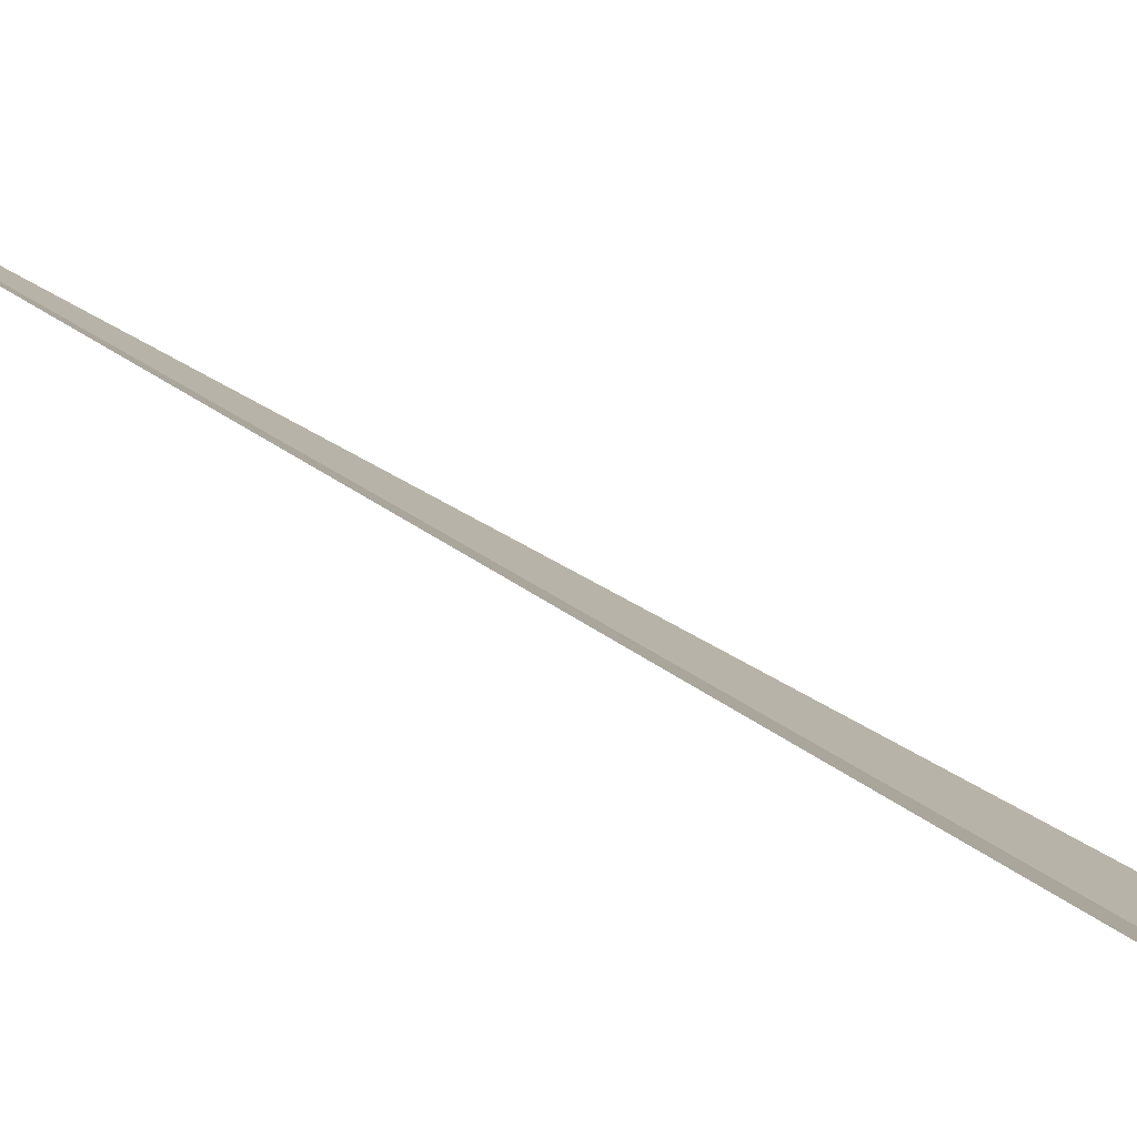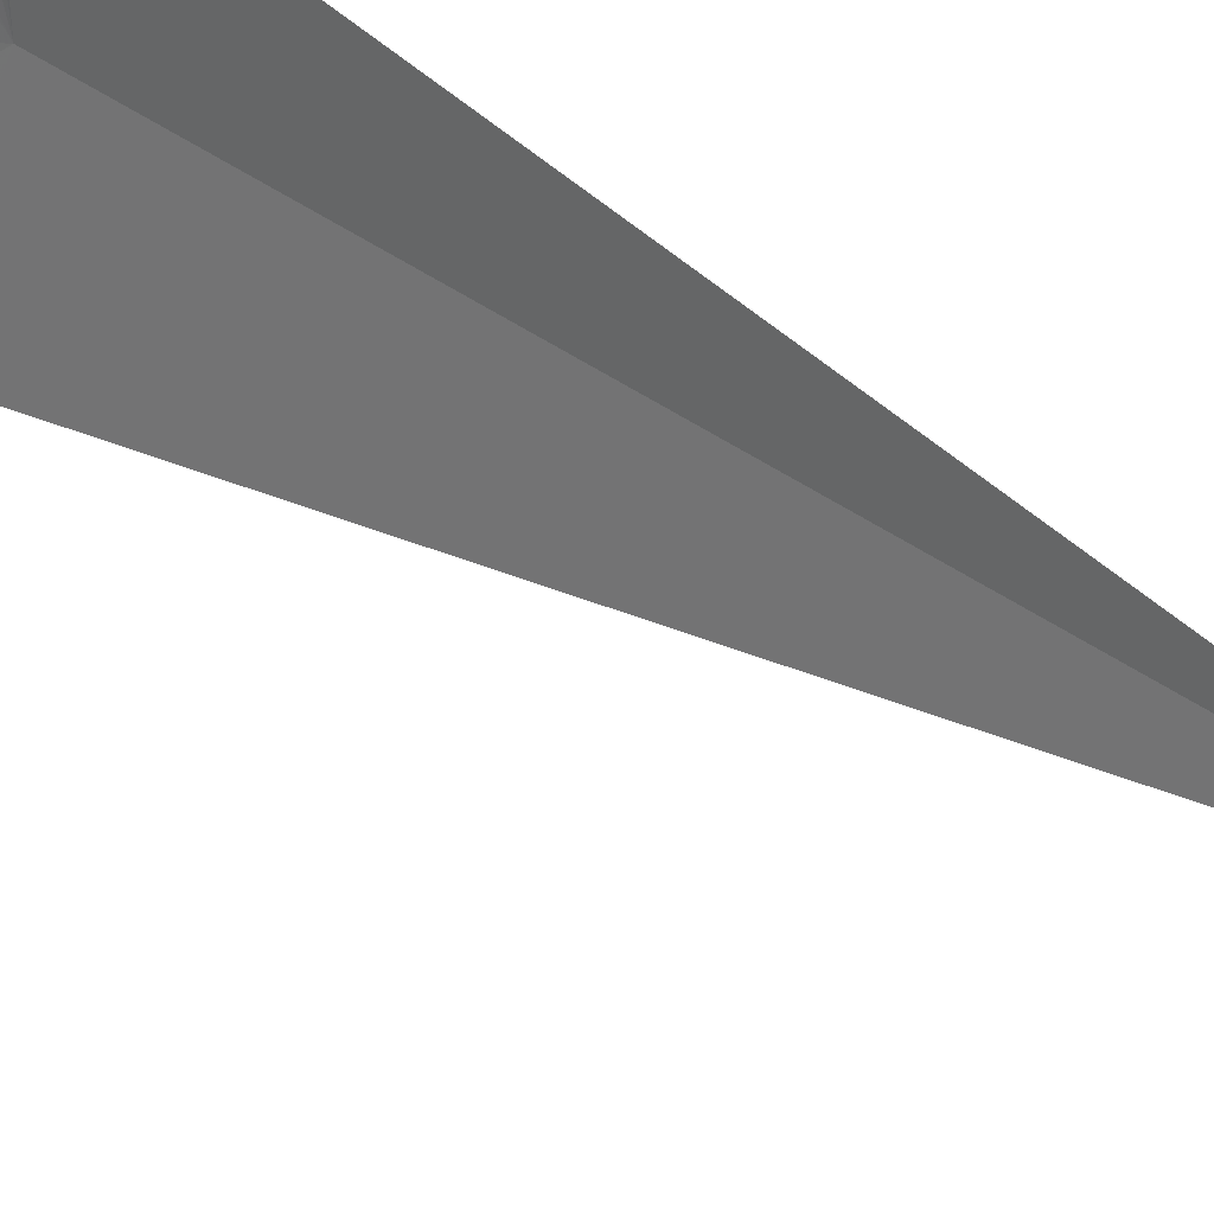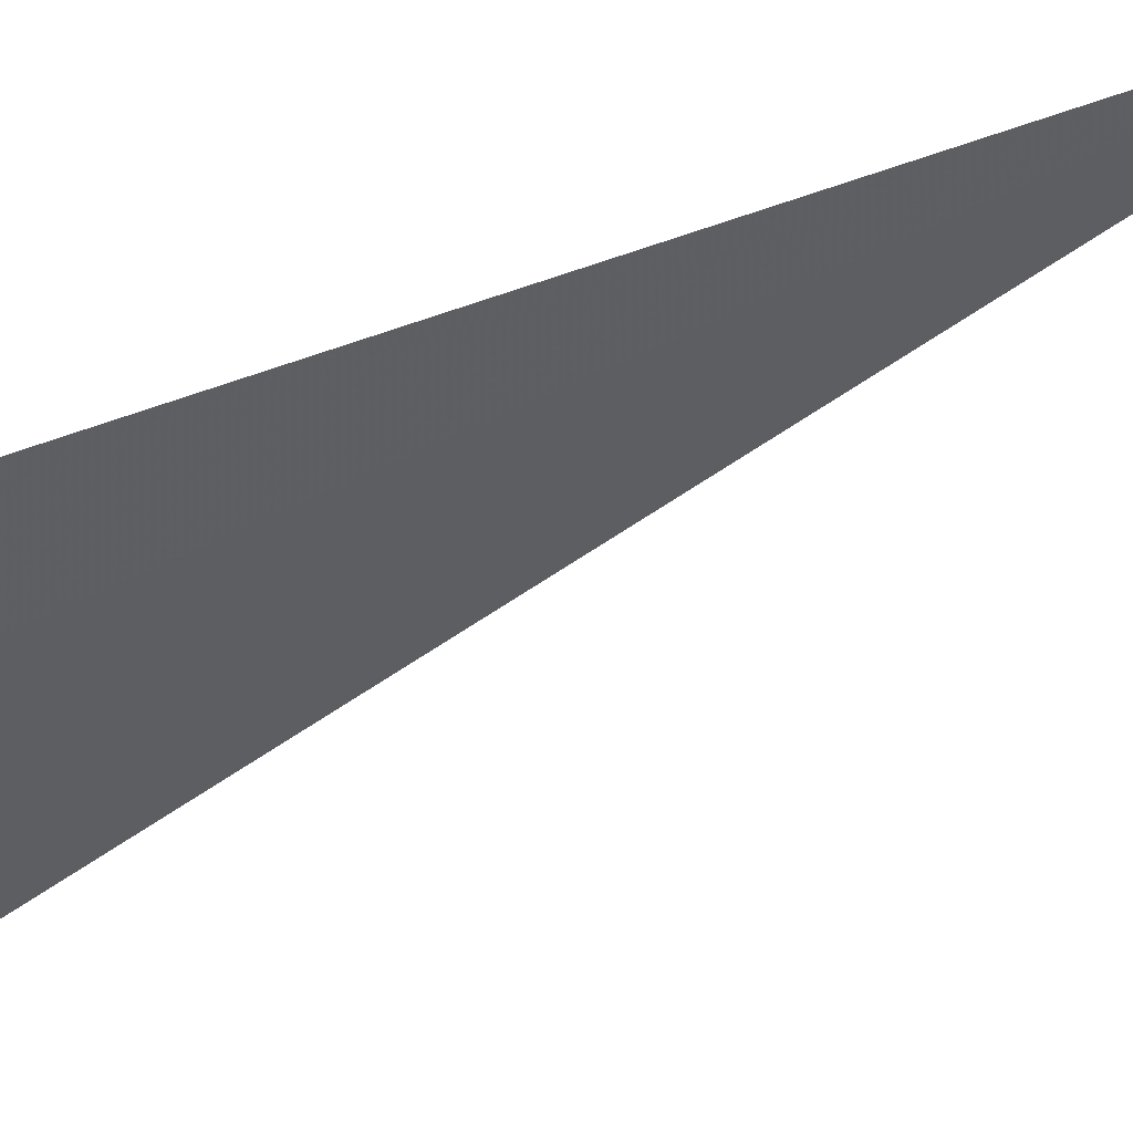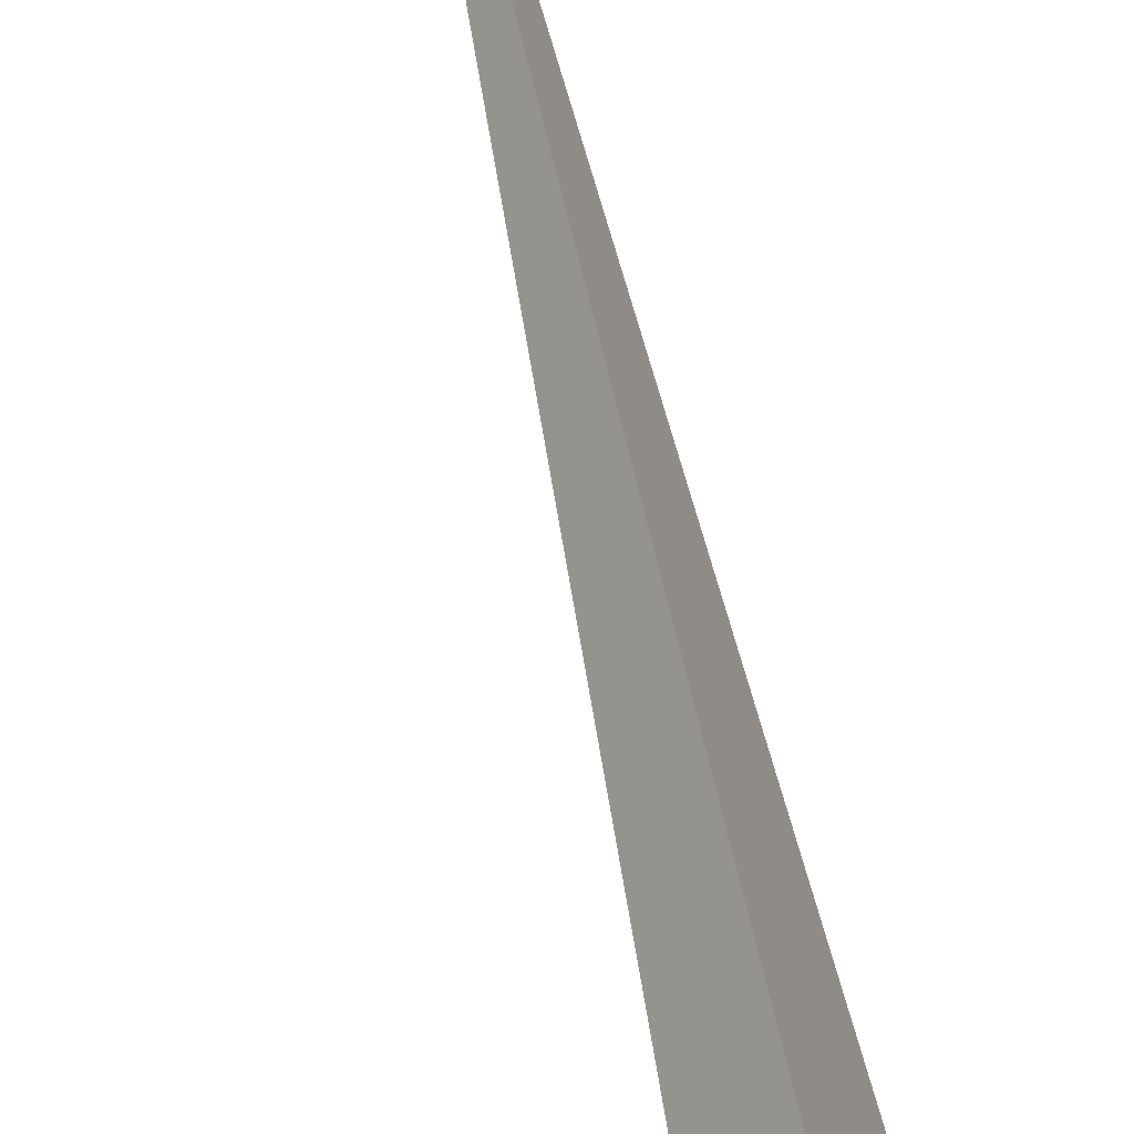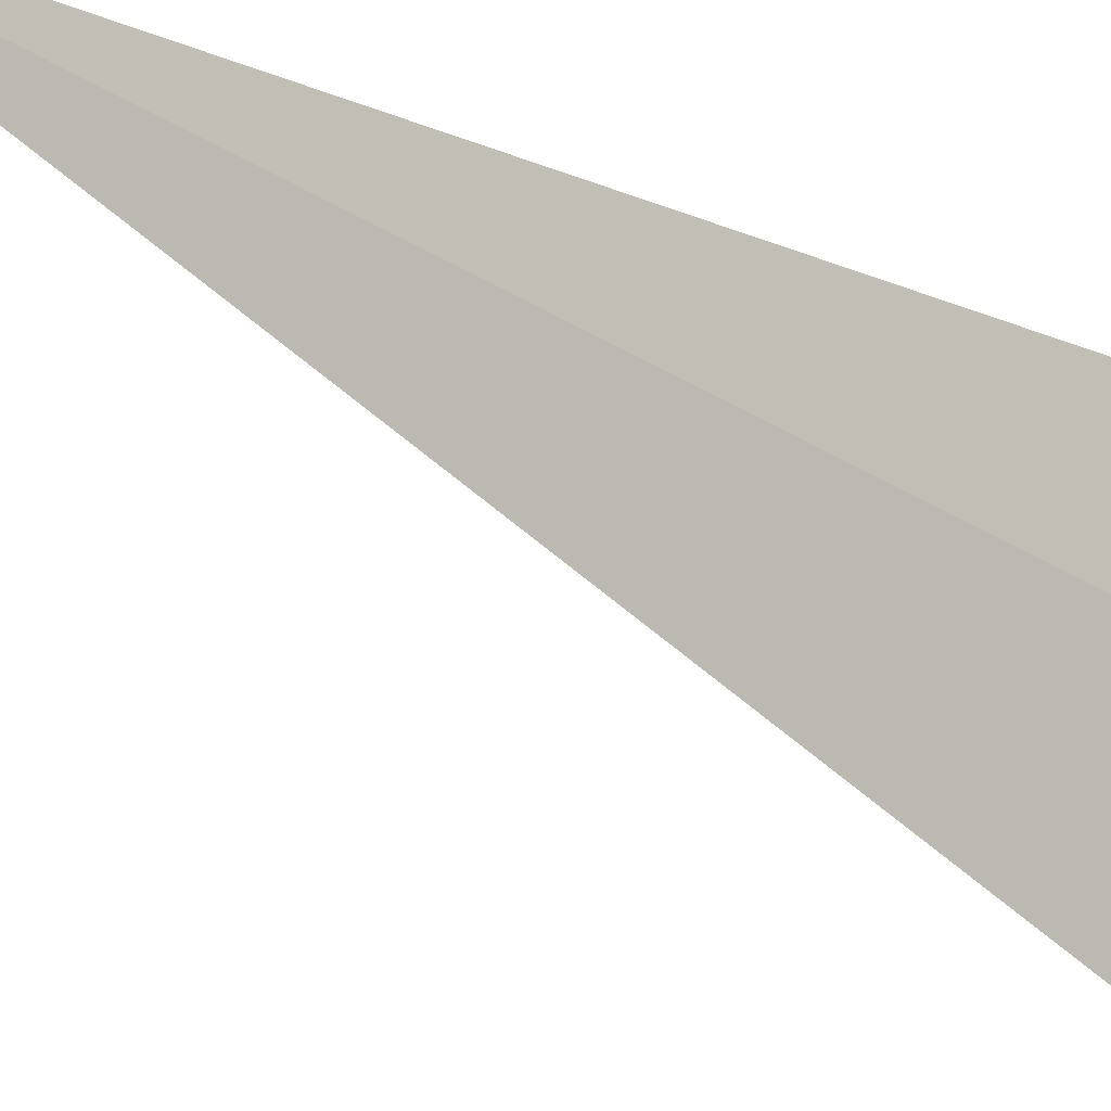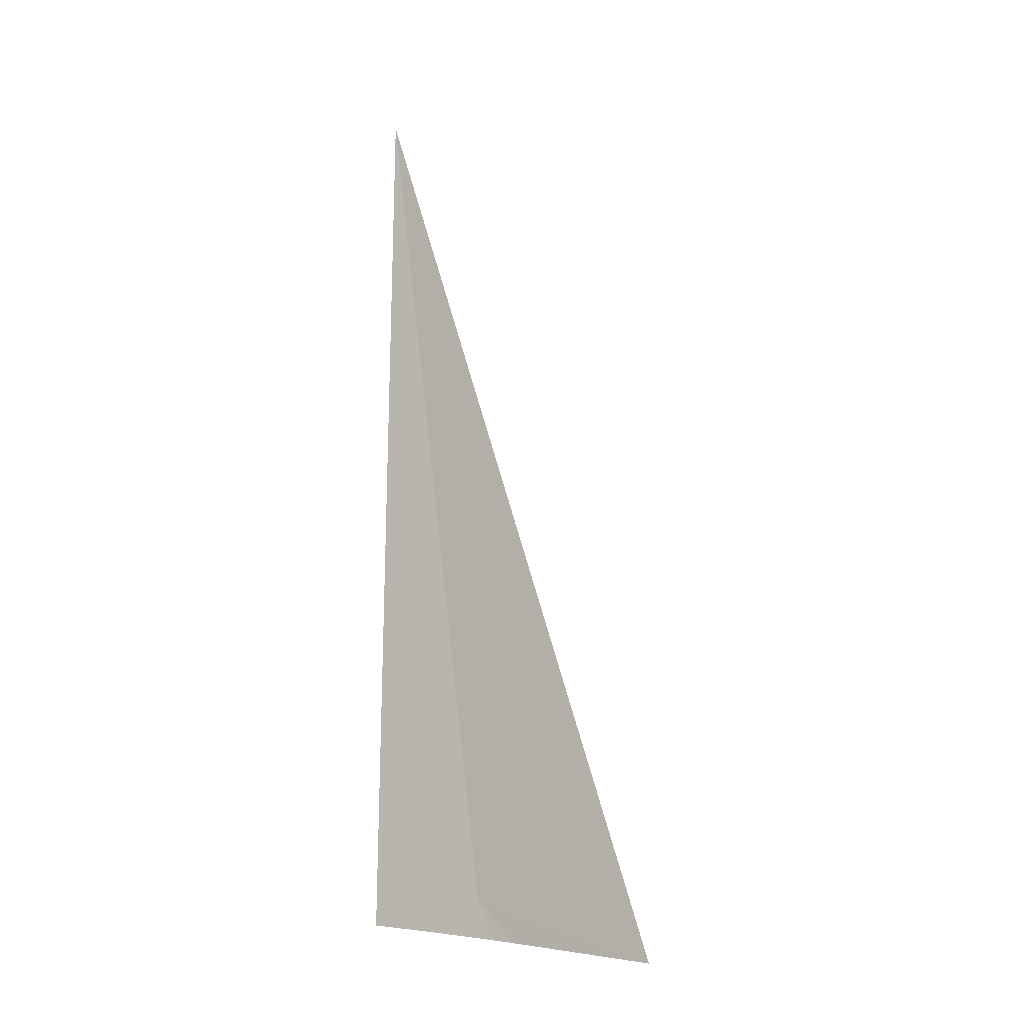
<metadata>
{"format":"obj","ext":"obj","renderer":"f3d","projection":"perspective","resolution":1024,"background":"white","views":[{"elev":78.7,"azim":127.3,"up":"+Y"},{"elev":47.6,"azim":-35.2,"up":"+Y"},{"elev":60.9,"azim":-103.2,"up":"+Y"},{"elev":-62.9,"azim":23.3,"up":"+Y"},{"elev":-19.5,"azim":60.5,"up":"+Y"},{"elev":-1.3,"azim":-73.1,"up":"+Z"}]}
</metadata>
<code>
v 42.54 41.49 13.81
v 42.65 42.22 13.32
v 42.56 41.82 13.32
v 42.54 41.73 13.32
v 42.82 43.03 13.32
v 42.75 42.7 13.32
v 42.33 40.95 13.32
v 41.72 39.01 13.32
v 42.41 41.23 13.32
v 44.22 43.29 24.54
f 1 3 2
f 1 6 5
f 1 8 7
f 1 7 9
f 1 4 3
f 1 9 4
f 1 5 10
f 1 2 6
f 1 10 8

</code>
